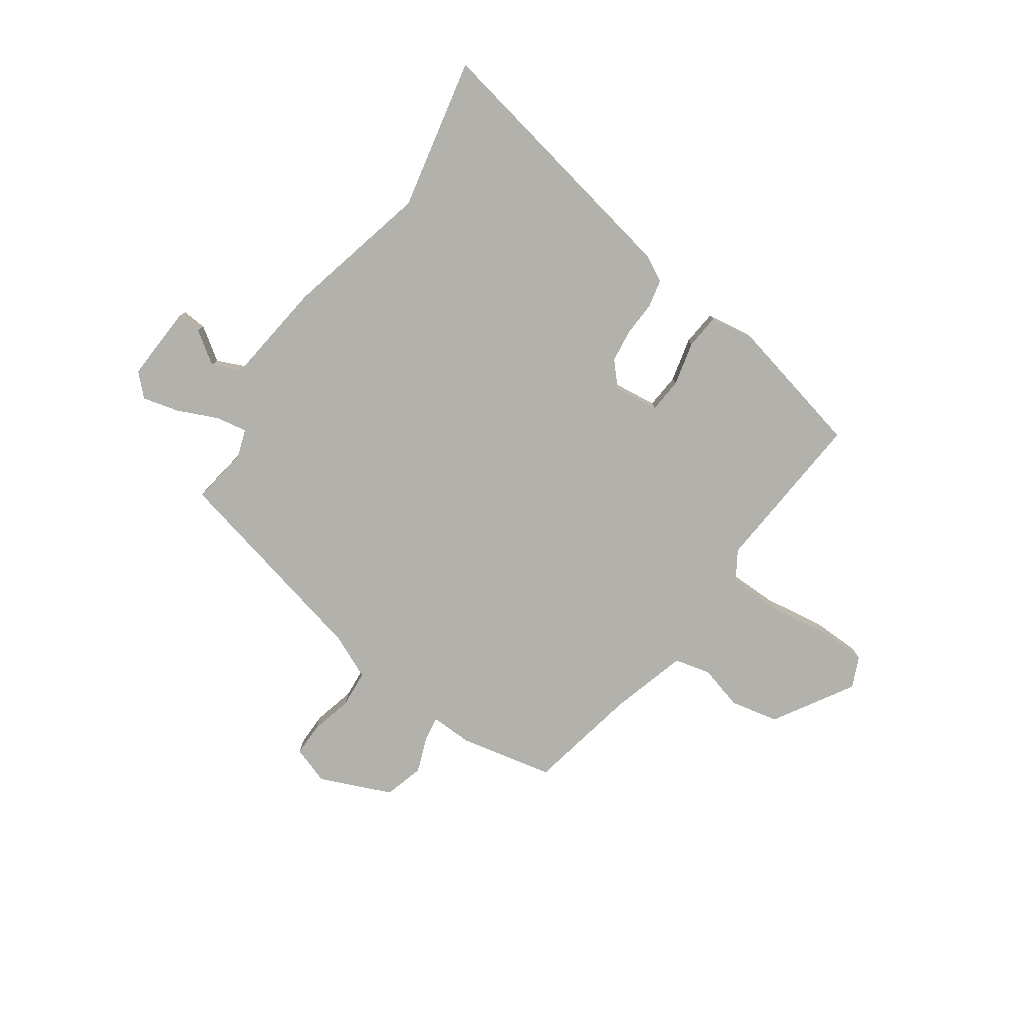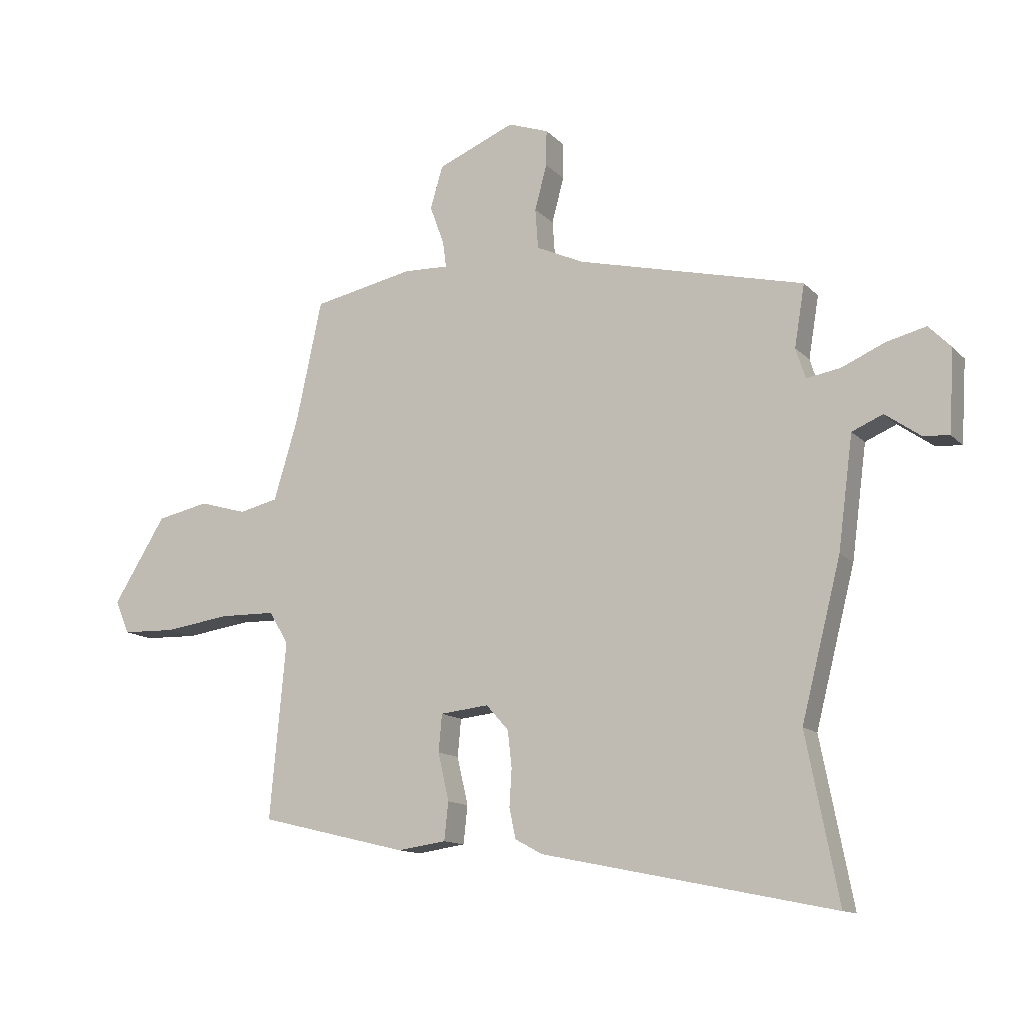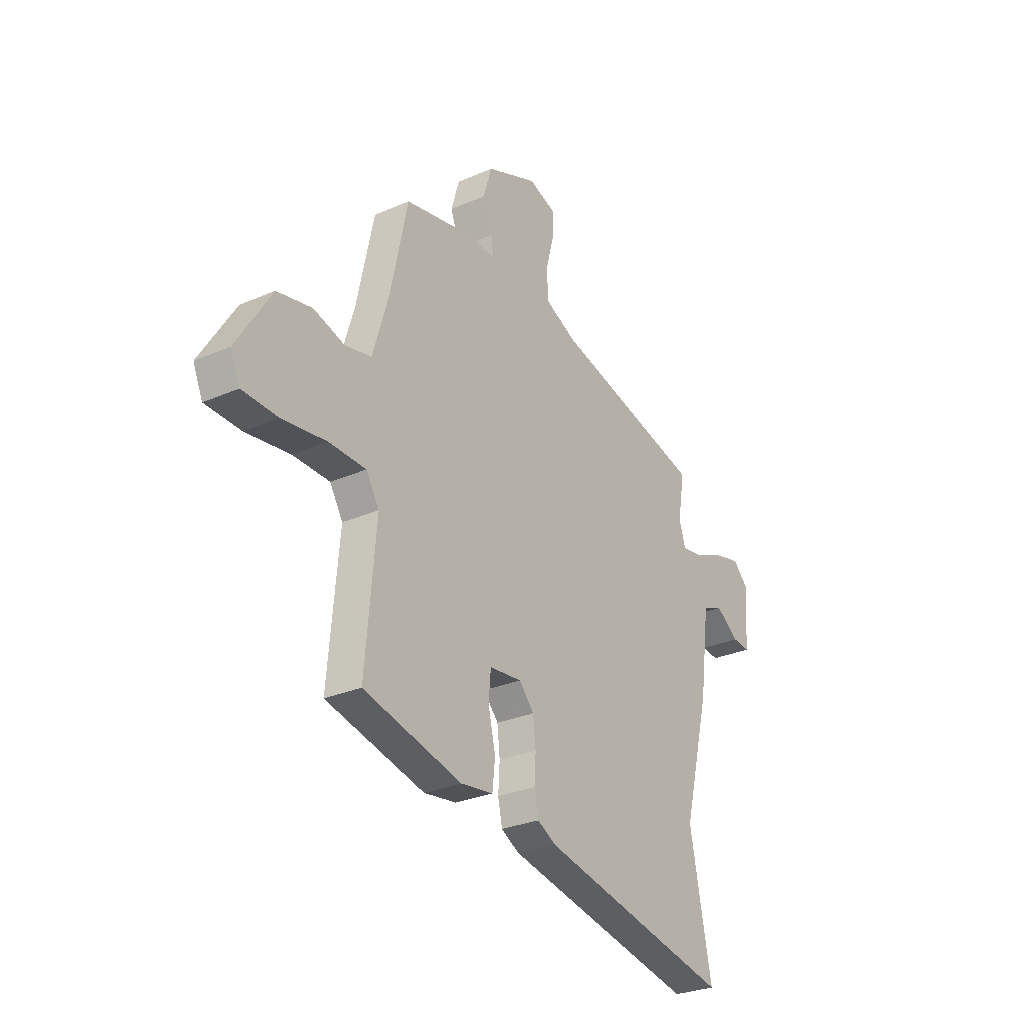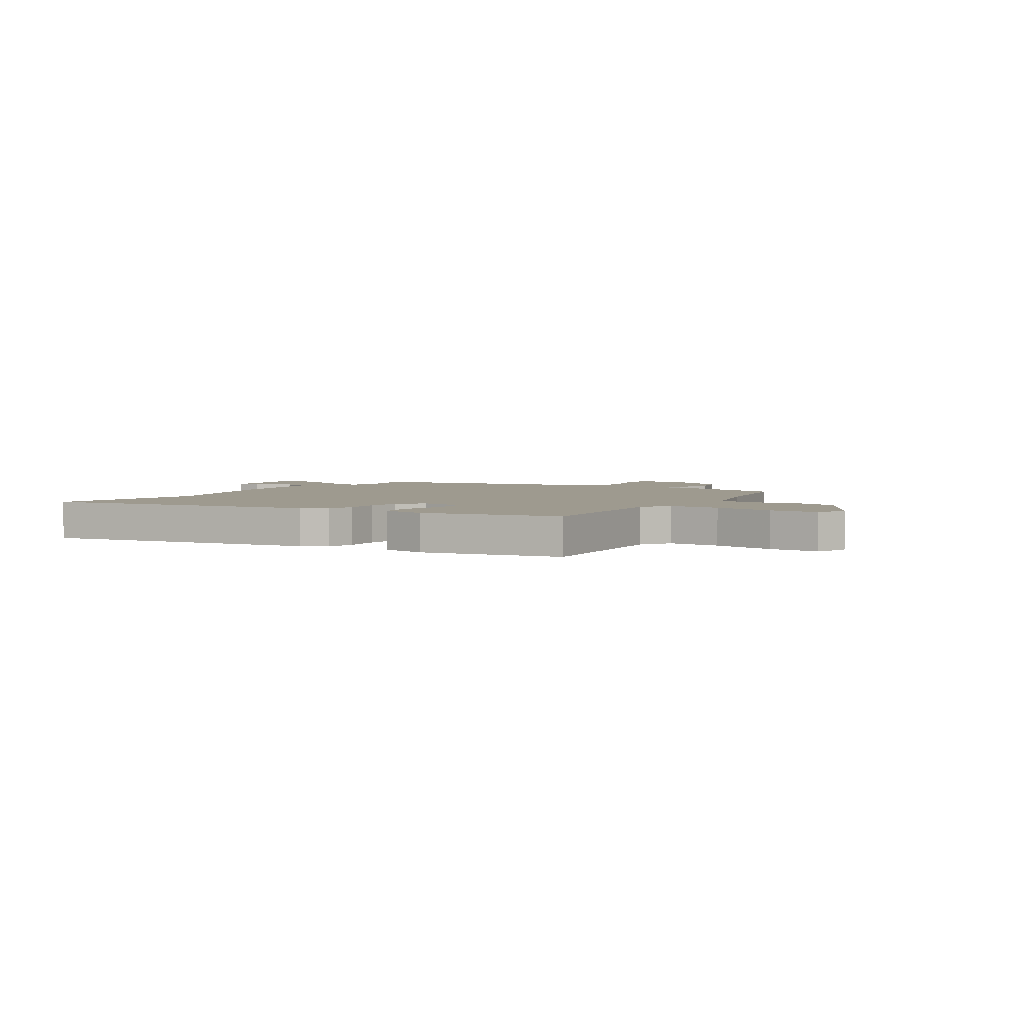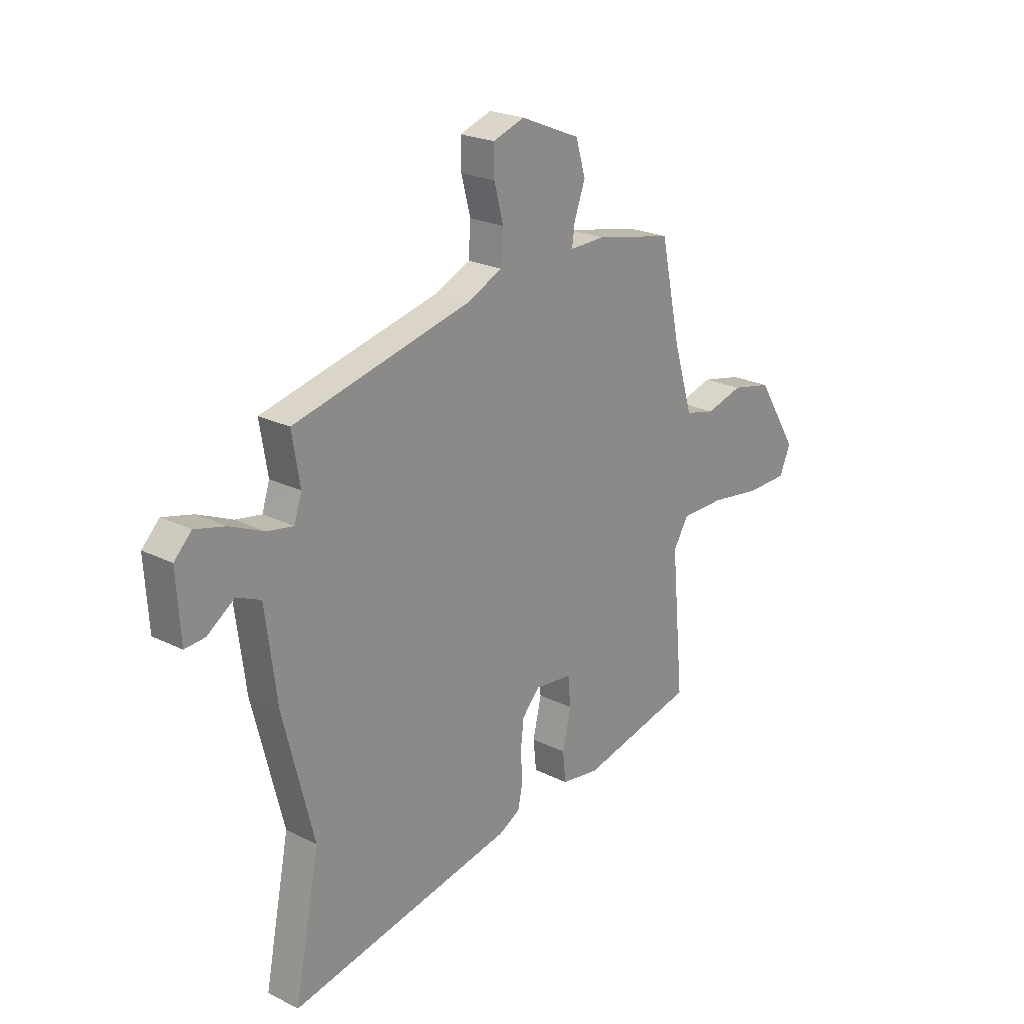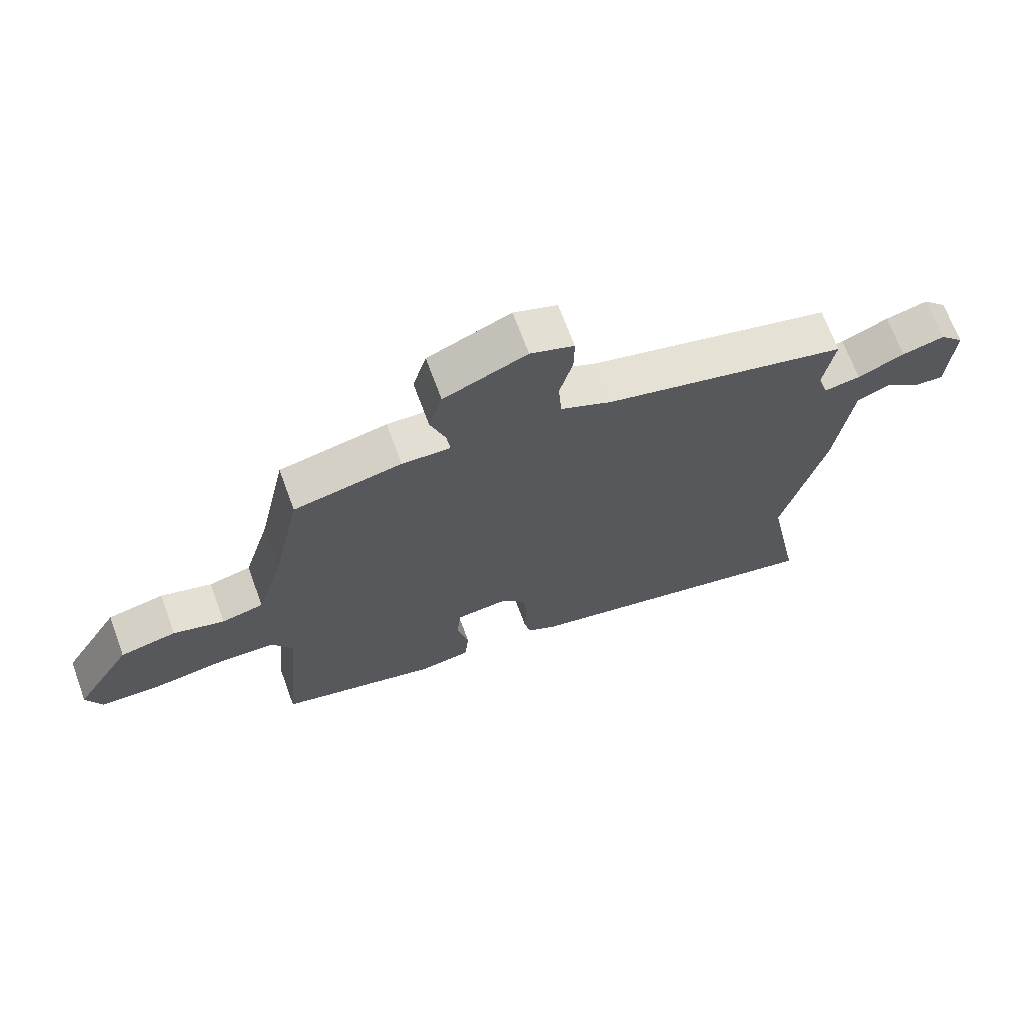
<metadata>
{"format":"obj","ext":"obj","renderer":"f3d","projection":"perspective","resolution":1024,"background":"white","views":[{"elev":-78.9,"azim":145.8,"up":"+Y"},{"elev":-12.9,"azim":26.2,"up":"+Z"},{"elev":-28.5,"azim":-56.6,"up":"+Z"},{"elev":3.6,"azim":-145.7,"up":"+Y"},{"elev":22.6,"azim":130.7,"up":"+Z"},{"elev":68.5,"azim":-20.2,"up":"+Z"}]}
</metadata>
<code>
v -0.51 0.07 -0.432
v -0.482 0.07 -0.124
v -0.516 0.07 -0.068
v -0.613 0.07 -0.066
v -0.729 0.07 -0.082
v -0.822 0.07 -0.079
v -0.847 0.07 -0.021
v -0.755 0.07 0.127
v -0.664 0.07 0.146
v -0.581 0.07 0.122
v -0.513 0.07 0.138
v -0.47 0.07 0.281
v -0.425 0.07 0.491
v -0.249 0.07 0.527
v -0.17 0.07 0.524
v -0.176 0.07 0.569
v -0.201 0.07 0.638
v -0.179 0.07 0.712
v -0.044 0.07 0.768
v 0.027 0.07 0.743
v 0.026 0.07 0.68
v 0.005 0.07 0.601
v 0.01 0.07 0.531
v 0.093 0.07 0.493
v 0.49 0.07 0.396
v 0.472 0.07 0.288
v 0.489 0.07 0.235
v 0.548 0.07 0.245
v 0.624 0.07 0.278
v 0.693 0.07 0.295
v 0.732 0.07 0.255
v 0.723 0.07 0.113
v 0.677 0.07 0.117
v 0.616 0.07 0.16
v 0.562 0.07 0.137
v 0.536 0.07 -0.059
v 0.467 0.07 -0.33
v 0.523 0.07 -0.616
v 0.014 0.07 -0.511
v -0.034 0.07 -0.485
v -0.045 0.07 -0.432
v -0.041 0.07 -0.367
v -0.048 0.07 -0.304
v -0.087 0.07 -0.26
v -0.172 0.07 -0.269
v -0.178 0.07 -0.334
v -0.159 0.07 -0.417
v -0.166 0.07 -0.483
v -0.251 0.07 -0.495
v -0.51 0 -0.432
v -0.482 0 -0.124
v -0.516 0 -0.068
v -0.613 0 -0.066
v -0.729 0 -0.082
v -0.822 0 -0.079
v -0.847 0 -0.021
v -0.755 0 0.127
v -0.664 0 0.146
v -0.581 0 0.122
v -0.513 0 0.138
v -0.47 0 0.281
v -0.425 0 0.491
v -0.249 0 0.527
v -0.17 0 0.524
v -0.176 0 0.569
v -0.201 0 0.638
v -0.179 0 0.712
v -0.044 0 0.768
v 0.027 0 0.743
v 0.026 0 0.68
v 0.005 0 0.601
v 0.01 0 0.531
v 0.093 0 0.493
v 0.49 0 0.396
v 0.472 0 0.288
v 0.489 0 0.235
v 0.548 0 0.245
v 0.624 0 0.278
v 0.693 0 0.295
v 0.732 0 0.255
v 0.723 0 0.113
v 0.677 0 0.117
v 0.616 0 0.16
v 0.562 0 0.137
v 0.536 0 -0.059
v 0.467 0 -0.33
v 0.523 0 -0.616
v 0.014 0 -0.511
v -0.034 0 -0.485
v -0.045 0 -0.432
v -0.041 0 -0.367
v -0.048 0 -0.304
v -0.087 0 -0.26
v -0.172 0 -0.269
v -0.178 0 -0.334
v -0.159 0 -0.417
v -0.166 0 -0.483
v -0.251 0 -0.495
f 46 47 48 49
f 45 46 49 1
f 39 40 41 42
f 37 38 39 42
f 35 36 37 42
f 35 42 43
f 31 32 33 34
f 31 34 35
f 28 29 30 31
f 27 28 31 35
f 24 25 26
f 23 24 26 27
f 19 20 21 22
f 19 22 23
f 16 17 18 19
f 15 16 19 23
f 12 13 14 15
f 11 12 15 23
f 7 8 9 10
f 7 10 11
f 4 5 6 7
f 3 4 7 11
f 2 3 11 23
f 45 1 2 23
f 27 35 43 44
f 23 27 44 45
f 98 97 96 95
f 50 98 95 94
f 91 90 89 88
f 91 88 87 86
f 91 86 85 84
f 92 91 84
f 83 82 81 80
f 84 83 80
f 80 79 78 77
f 84 80 77 76
f 75 74 73
f 76 75 73 72
f 71 70 69 68
f 72 71 68
f 68 67 66 65
f 72 68 65 64
f 64 63 62 61
f 72 64 61 60
f 59 58 57 56
f 60 59 56
f 56 55 54 53
f 60 56 53 52
f 72 60 52 51
f 72 51 50 94
f 93 92 84 76
f 94 93 76 72
f 1 50 51 2
f 2 51 52 3
f 3 52 53 4
f 4 53 54 5
f 5 54 55 6
f 6 55 56 7
f 7 56 57 8
f 8 57 58 9
f 9 58 59 10
f 10 59 60 11
f 11 60 61 12
f 12 61 62 13
f 13 62 63 14
f 14 63 64 15
f 15 64 65 16
f 16 65 66 17
f 17 66 67 18
f 18 67 68 19
f 19 68 69 20
f 20 69 70 21
f 21 70 71 22
f 22 71 72 23
f 23 72 73 24
f 24 73 74 25
f 25 74 75 26
f 26 75 76 27
f 27 76 77 28
f 28 77 78 29
f 29 78 79 30
f 30 79 80 31
f 31 80 81 32
f 32 81 82 33
f 33 82 83 34
f 34 83 84 35
f 35 84 85 36
f 36 85 86 37
f 37 86 87 38
f 38 87 88 39
f 39 88 89 40
f 40 89 90 41
f 41 90 91 42
f 42 91 92 43
f 43 92 93 44
f 44 93 94 45
f 45 94 95 46
f 46 95 96 47
f 47 96 97 48
f 48 97 98 49
f 49 98 50 1

</code>
